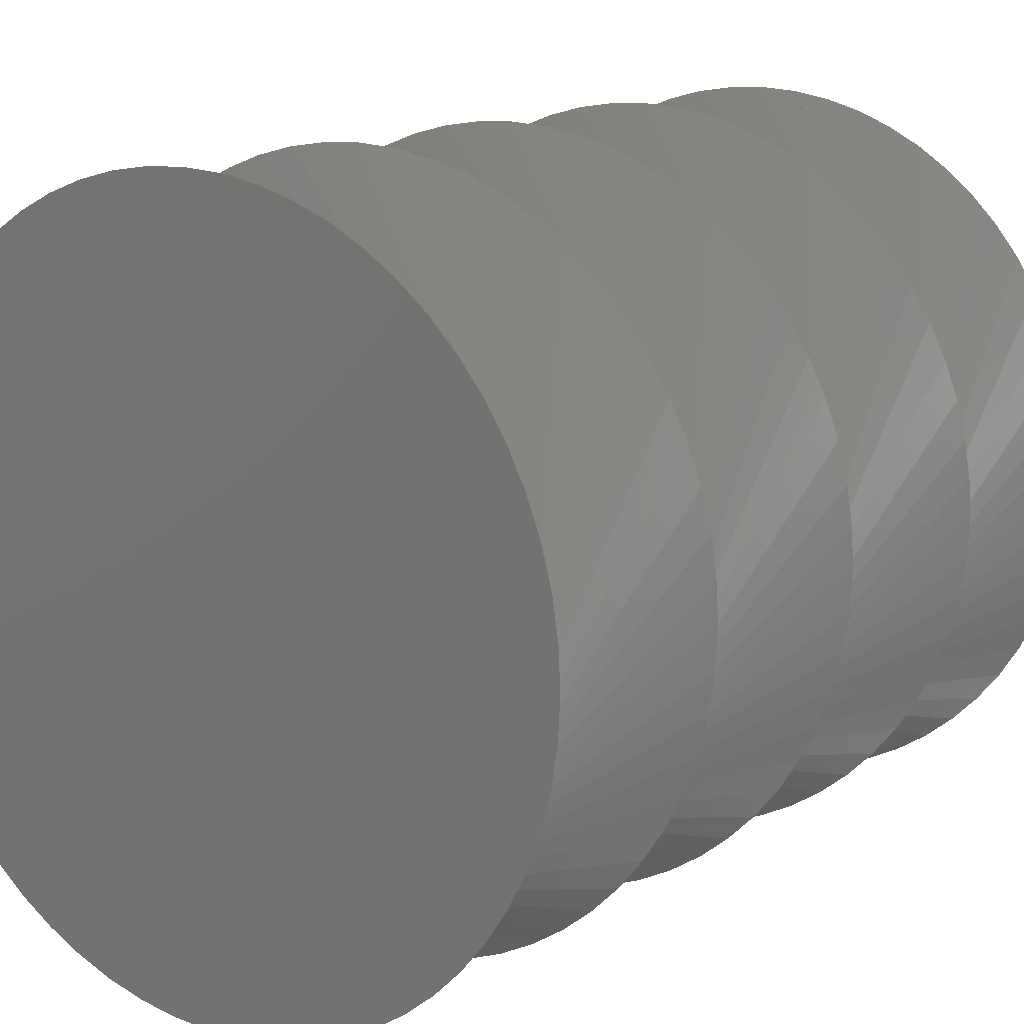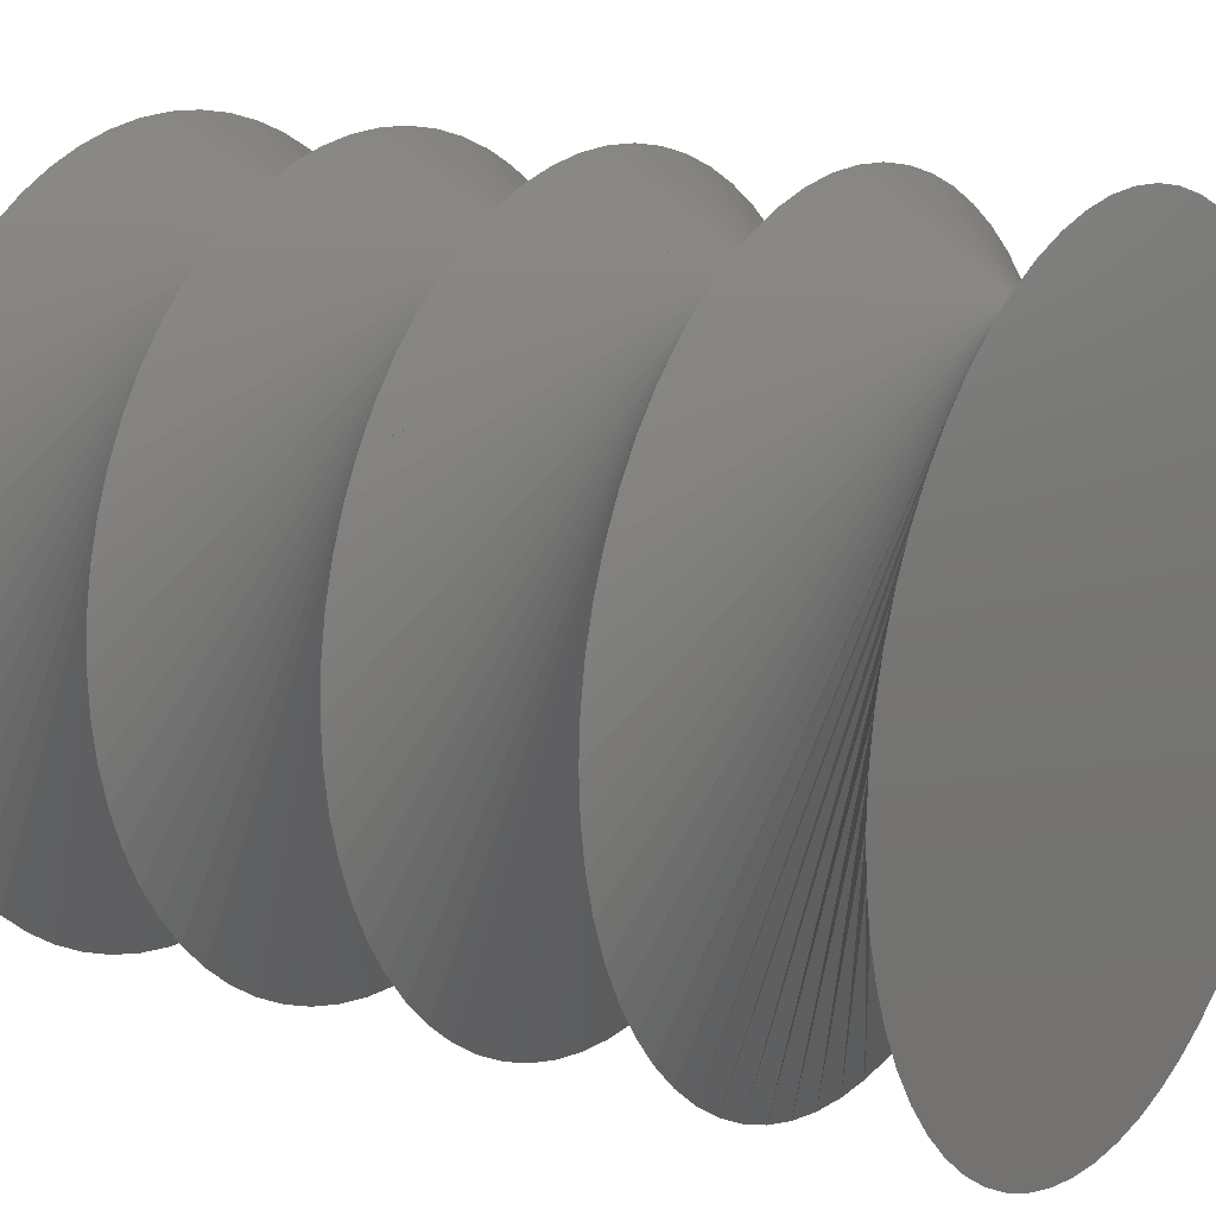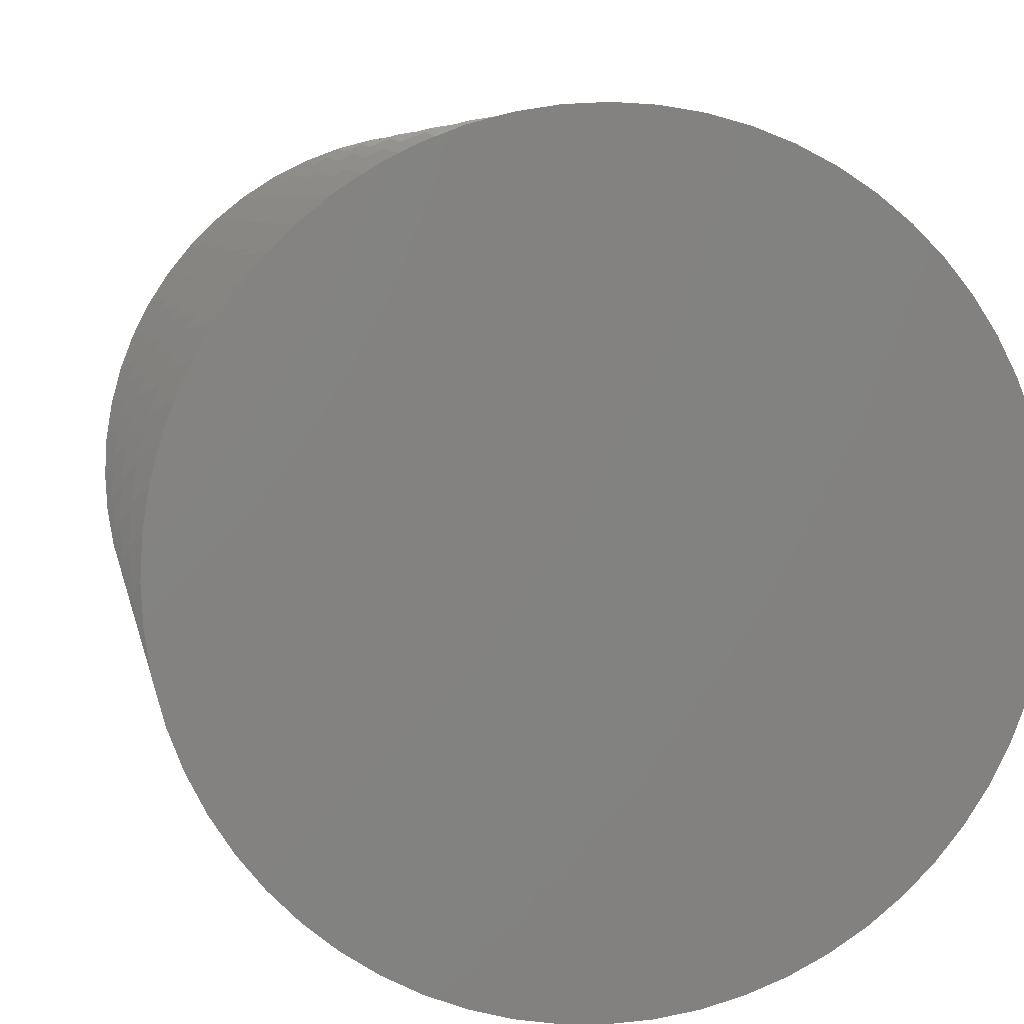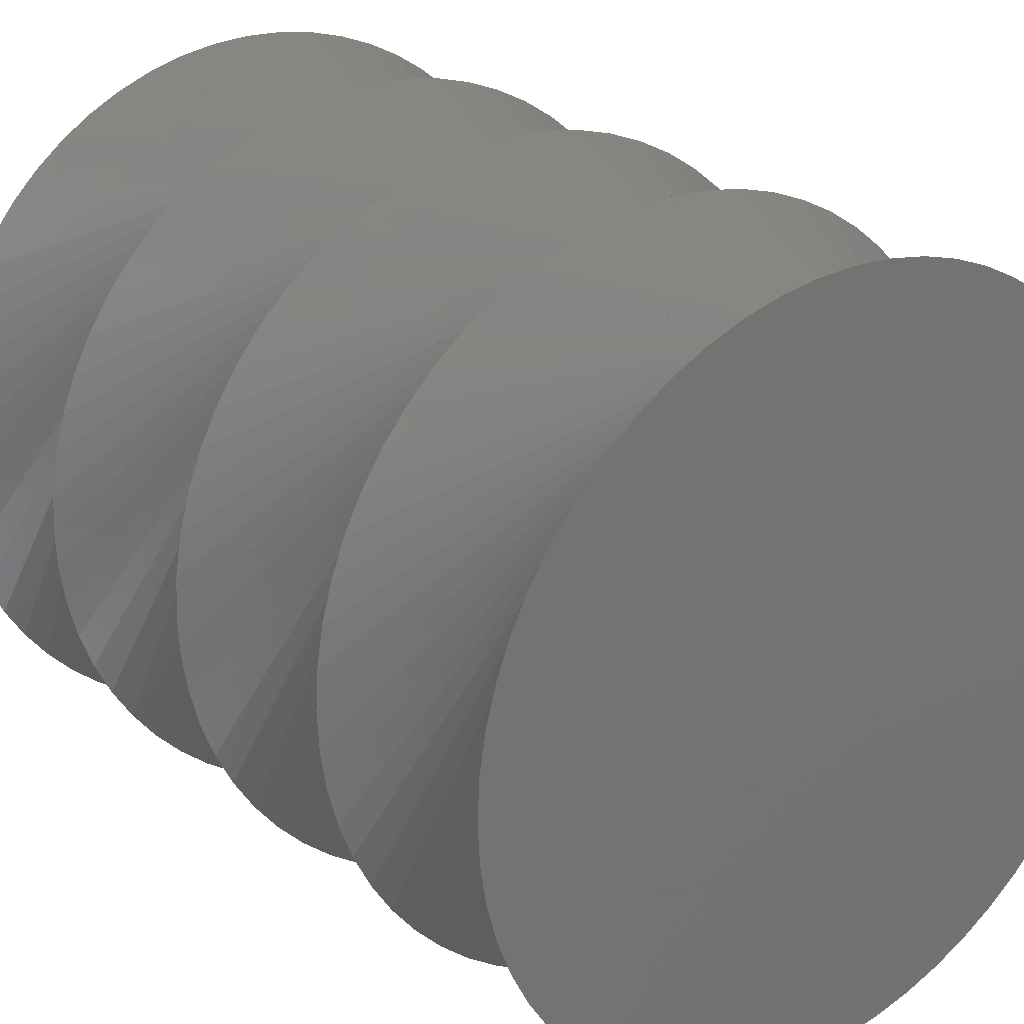
<metadata>
{"format":"stl","ext":"stl","renderer":"f3d","projection":"perspective","resolution":1024,"background":"white","views":[{"elev":13.7,"azim":-143.8,"up":"+Y"},{"elev":14.6,"azim":123.6,"up":"+Y"},{"elev":6.2,"azim":170.0,"up":"+Y"},{"elev":24.2,"azim":-37.2,"up":"+Y"}]}
</metadata>
<code>
# stl→obj: 302 verts, 600 faces
v 24.86 -2.613 0
v 25 0 0
v 0 -25 15
v -2.613 -24.86 15
v 24.86 2.613 0
v 2.613 -24.86 15
v 24.45 5.198 0
v 5.198 -24.45 15
v 23.78 7.725 0
v 7.725 -23.78 15
v 22.84 10.17 0
v 10.17 -22.84 15
v 21.65 12.5 0
v 12.5 -21.65 15
v 20.23 14.69 0
v 14.69 -20.23 15
v 18.58 16.73 0
v 16.73 -18.58 15
v 16.73 18.58 0
v 18.58 -16.73 15
v 14.69 20.23 0
v 20.23 -14.69 15
v 12.5 21.65 0
v 21.65 -12.5 15
v 10.17 22.84 0
v 22.84 -10.17 15
v 7.725 23.78 0
v 23.78 -7.725 15
v 5.198 24.45 0
v 24.45 -5.198 15
v 2.613 24.86 0
v 24.86 -2.613 15
v 0 25 0
v 25 0 15
v -2.613 24.86 0
v 24.86 2.613 15
v -5.198 24.45 0
v 24.45 5.198 15
v -7.725 23.78 0
v 23.78 7.725 15
v -10.17 22.84 0
v 22.84 10.17 15
v -12.5 21.65 0
v 21.65 12.5 15
v -14.69 20.23 0
v 20.23 14.69 15
v -16.73 18.58 0
v 18.58 16.73 15
v -18.58 16.73 0
v 16.73 18.58 15
v -20.23 14.69 0
v 14.69 20.23 15
v -21.65 12.5 0
v 12.5 21.65 15
v -22.84 10.17 0
v 10.17 22.84 15
v -23.78 7.725 0
v 7.725 23.78 15
v -24.45 5.198 0
v 5.198 24.45 15
v -24.86 2.613 0
v 2.613 24.86 15
v -25 0 0
v 0 25 15
v -24.86 -2.613 0
v -2.613 24.86 15
v -24.45 -5.198 0
v -5.198 24.45 15
v -23.78 -7.725 0
v -7.725 23.78 15
v -22.84 -10.17 0
v -10.17 22.84 15
v -21.65 -12.5 0
v -12.5 21.65 15
v -20.23 -14.69 0
v -14.69 20.23 15
v -18.58 -16.73 0
v -16.73 18.58 15
v -16.73 -18.58 0
v -18.58 16.73 15
v -14.69 -20.23 0
v -20.23 14.69 15
v -12.5 -21.65 0
v -21.65 12.5 15
v -10.17 -22.84 0
v -22.84 10.17 15
v -7.725 -23.78 0
v -23.78 7.725 15
v -5.198 -24.45 0
v -24.45 5.198 15
v -2.613 -24.86 0
v -24.86 2.613 15
v 0 -25 0
v -25 0 15
v 2.613 -24.86 0
v -24.86 -2.613 15
v 5.198 -24.45 0
v -24.45 -5.198 15
v 7.725 -23.78 0
v -23.78 -7.725 15
v 10.17 -22.84 0
v -22.84 -10.17 15
v 12.5 -21.65 0
v -21.65 -12.5 15
v 14.69 -20.23 0
v -20.23 -14.69 15
v 16.73 -18.58 0
v -18.58 -16.73 15
v 18.58 -16.73 0
v -16.73 -18.58 15
v 20.23 -14.69 0
v -14.69 -20.23 15
v 21.65 -12.5 0
v -12.5 -21.65 15
v 22.84 -10.17 0
v -10.17 -22.84 15
v 23.78 -7.725 0
v -7.725 -23.78 15
v 24.45 -5.198 0
v -5.198 -24.45 15
v -25 0 30
v -24.86 2.613 30
v -24.86 -2.613 30
v -24.45 -5.198 30
v -23.78 -7.725 30
v -22.84 -10.17 30
v -21.65 -12.5 30
v -20.23 -14.69 30
v -18.58 -16.73 30
v -16.73 -18.58 30
v -14.69 -20.23 30
v -12.5 -21.65 30
v -10.17 -22.84 30
v -7.725 -23.78 30
v -5.198 -24.45 30
v -2.613 -24.86 30
v 0 -25 30
v 2.613 -24.86 30
v 5.198 -24.45 30
v 7.725 -23.78 30
v 10.17 -22.84 30
v 12.5 -21.65 30
v 14.69 -20.23 30
v 16.73 -18.58 30
v 18.58 -16.73 30
v 20.23 -14.69 30
v 21.65 -12.5 30
v 22.84 -10.17 30
v 23.78 -7.725 30
v 24.45 -5.198 30
v 24.86 -2.613 30
v 25 0 30
v 24.86 2.613 30
v 24.45 5.198 30
v 23.78 7.725 30
v 22.84 10.17 30
v 21.65 12.5 30
v 20.23 14.69 30
v 18.58 16.73 30
v 16.73 18.58 30
v 14.69 20.23 30
v 12.5 21.65 30
v 10.17 22.84 30
v 7.725 23.78 30
v 5.198 24.45 30
v 2.613 24.86 30
v 0 25 30
v -2.613 24.86 30
v -5.198 24.45 30
v -7.725 23.78 30
v -10.17 22.84 30
v -12.5 21.65 30
v -14.69 20.23 30
v -16.73 18.58 30
v -18.58 16.73 30
v -20.23 14.69 30
v -21.65 12.5 30
v -22.84 10.17 30
v -23.78 7.725 30
v -24.45 5.198 30
v 0 25 45
v 2.613 24.86 45
v -2.613 24.86 45
v -5.198 24.45 45
v -7.725 23.78 45
v -10.17 22.84 45
v -12.5 21.65 45
v -14.69 20.23 45
v -16.73 18.58 45
v -18.58 16.73 45
v -20.23 14.69 45
v -21.65 12.5 45
v -22.84 10.17 45
v -23.78 7.725 45
v -24.45 5.198 45
v -24.86 2.613 45
v -25 0 45
v -24.86 -2.613 45
v -24.45 -5.198 45
v -23.78 -7.725 45
v -22.84 -10.17 45
v -21.65 -12.5 45
v -20.23 -14.69 45
v -18.58 -16.73 45
v -16.73 -18.58 45
v -14.69 -20.23 45
v -12.5 -21.65 45
v -10.17 -22.84 45
v -7.725 -23.78 45
v -5.198 -24.45 45
v -2.613 -24.86 45
v 0 -25 45
v 2.613 -24.86 45
v 5.198 -24.45 45
v 7.725 -23.78 45
v 10.17 -22.84 45
v 12.5 -21.65 45
v 14.69 -20.23 45
v 16.73 -18.58 45
v 18.58 -16.73 45
v 20.23 -14.69 45
v 21.65 -12.5 45
v 22.84 -10.17 45
v 23.78 -7.725 45
v 24.45 -5.198 45
v 24.86 -2.613 45
v 25 0 45
v 24.86 2.613 45
v 24.45 5.198 45
v 23.78 7.725 45
v 22.84 10.17 45
v 21.65 12.5 45
v 20.23 14.69 45
v 18.58 16.73 45
v 16.73 18.58 45
v 14.69 20.23 45
v 12.5 21.65 45
v 10.17 22.84 45
v 7.725 23.78 45
v 5.198 24.45 45
v 25 0 60
v 24.86 -2.613 60
v 24.86 2.613 60
v 24.45 5.198 60
v 23.78 7.725 60
v 22.84 10.17 60
v 21.65 12.5 60
v 20.23 14.69 60
v 18.58 16.73 60
v 16.73 18.58 60
v 14.69 20.23 60
v 12.5 21.65 60
v 10.17 22.84 60
v 7.725 23.78 60
v 5.198 24.45 60
v 2.613 24.86 60
v 0 25 60
v -2.613 24.86 60
v -5.198 24.45 60
v -7.725 23.78 60
v -10.17 22.84 60
v -12.5 21.65 60
v -14.69 20.23 60
v -16.73 18.58 60
v -18.58 16.73 60
v -20.23 14.69 60
v -21.65 12.5 60
v -22.84 10.17 60
v -23.78 7.725 60
v -24.45 5.198 60
v -24.86 2.613 60
v -25 0 60
v -24.86 -2.613 60
v -24.45 -5.198 60
v -23.78 -7.725 60
v -22.84 -10.17 60
v -21.65 -12.5 60
v -20.23 -14.69 60
v -18.58 -16.73 60
v -16.73 -18.58 60
v -14.69 -20.23 60
v -12.5 -21.65 60
v -10.17 -22.84 60
v -7.725 -23.78 60
v -5.198 -24.45 60
v -2.613 -24.86 60
v 0 -25 60
v 2.613 -24.86 60
v 5.198 -24.45 60
v 7.725 -23.78 60
v 10.17 -22.84 60
v 12.5 -21.65 60
v 14.69 -20.23 60
v 16.73 -18.58 60
v 18.58 -16.73 60
v 20.23 -14.69 60
v 21.65 -12.5 60
v 22.84 -10.17 60
v 23.78 -7.725 60
v 24.45 -5.198 60
v 0 0 60
v 0 0 0
f 1 2 3
f 1 3 4
f 2 5 6
f 2 6 3
f 5 7 8
f 5 8 6
f 7 9 10
f 7 10 8
f 9 11 12
f 9 12 10
f 11 13 14
f 11 14 12
f 13 15 16
f 13 16 14
f 15 17 18
f 15 18 16
f 17 19 20
f 17 20 18
f 19 21 22
f 19 22 20
f 21 23 24
f 21 24 22
f 23 25 26
f 23 26 24
f 25 27 28
f 25 28 26
f 27 29 30
f 27 30 28
f 29 31 32
f 29 32 30
f 31 33 34
f 31 34 32
f 33 35 36
f 33 36 34
f 35 37 38
f 35 38 36
f 37 39 40
f 37 40 38
f 39 41 42
f 39 42 40
f 41 43 44
f 41 44 42
f 43 45 46
f 43 46 44
f 45 47 48
f 45 48 46
f 47 49 50
f 47 50 48
f 49 51 52
f 49 52 50
f 51 53 54
f 51 54 52
f 53 55 56
f 53 56 54
f 55 57 58
f 55 58 56
f 57 59 60
f 57 60 58
f 59 61 62
f 59 62 60
f 61 63 64
f 61 64 62
f 63 65 66
f 63 66 64
f 65 67 68
f 65 68 66
f 67 69 70
f 67 70 68
f 69 71 72
f 69 72 70
f 71 73 74
f 71 74 72
f 73 75 76
f 73 76 74
f 75 77 78
f 75 78 76
f 77 79 80
f 77 80 78
f 79 81 82
f 79 82 80
f 81 83 84
f 81 84 82
f 83 85 86
f 83 86 84
f 85 87 88
f 85 88 86
f 87 89 90
f 87 90 88
f 89 91 92
f 89 92 90
f 91 93 94
f 91 94 92
f 93 95 96
f 93 96 94
f 95 97 98
f 95 98 96
f 97 99 100
f 97 100 98
f 99 101 102
f 99 102 100
f 101 103 104
f 101 104 102
f 103 105 106
f 103 106 104
f 105 107 108
f 105 108 106
f 107 109 110
f 107 110 108
f 109 111 112
f 109 112 110
f 111 113 114
f 111 114 112
f 113 115 116
f 113 116 114
f 115 117 118
f 115 118 116
f 117 119 120
f 117 120 118
f 119 1 4
f 119 4 120
f 4 3 121
f 4 121 122
f 3 6 123
f 3 123 121
f 6 8 124
f 6 124 123
f 8 10 125
f 8 125 124
f 10 12 126
f 10 126 125
f 12 14 127
f 12 127 126
f 14 16 128
f 14 128 127
f 16 18 129
f 16 129 128
f 18 20 130
f 18 130 129
f 20 22 131
f 20 131 130
f 22 24 132
f 22 132 131
f 24 26 133
f 24 133 132
f 26 28 134
f 26 134 133
f 28 30 135
f 28 135 134
f 30 32 136
f 30 136 135
f 32 34 137
f 32 137 136
f 34 36 138
f 34 138 137
f 36 38 139
f 36 139 138
f 38 40 140
f 38 140 139
f 40 42 141
f 40 141 140
f 42 44 142
f 42 142 141
f 44 46 143
f 44 143 142
f 46 48 144
f 46 144 143
f 48 50 145
f 48 145 144
f 50 52 146
f 50 146 145
f 52 54 147
f 52 147 146
f 54 56 148
f 54 148 147
f 56 58 149
f 56 149 148
f 58 60 150
f 58 150 149
f 60 62 151
f 60 151 150
f 62 64 152
f 62 152 151
f 64 66 153
f 64 153 152
f 66 68 154
f 66 154 153
f 68 70 155
f 68 155 154
f 70 72 156
f 70 156 155
f 72 74 157
f 72 157 156
f 74 76 158
f 74 158 157
f 76 78 159
f 76 159 158
f 78 80 160
f 78 160 159
f 80 82 161
f 80 161 160
f 82 84 162
f 82 162 161
f 84 86 163
f 84 163 162
f 86 88 164
f 86 164 163
f 88 90 165
f 88 165 164
f 90 92 166
f 90 166 165
f 92 94 167
f 92 167 166
f 94 96 168
f 94 168 167
f 96 98 169
f 96 169 168
f 98 100 170
f 98 170 169
f 100 102 171
f 100 171 170
f 102 104 172
f 102 172 171
f 104 106 173
f 104 173 172
f 106 108 174
f 106 174 173
f 108 110 175
f 108 175 174
f 110 112 176
f 110 176 175
f 112 114 177
f 112 177 176
f 114 116 178
f 114 178 177
f 116 118 179
f 116 179 178
f 118 120 180
f 118 180 179
f 120 4 122
f 120 122 180
f 122 121 181
f 122 181 182
f 121 123 183
f 121 183 181
f 123 124 184
f 123 184 183
f 124 125 185
f 124 185 184
f 125 126 186
f 125 186 185
f 126 127 187
f 126 187 186
f 127 128 188
f 127 188 187
f 128 129 189
f 128 189 188
f 129 130 190
f 129 190 189
f 130 131 191
f 130 191 190
f 131 132 192
f 131 192 191
f 132 133 193
f 132 193 192
f 133 134 194
f 133 194 193
f 134 135 195
f 134 195 194
f 135 136 196
f 135 196 195
f 136 137 197
f 136 197 196
f 137 138 198
f 137 198 197
f 138 139 199
f 138 199 198
f 139 140 200
f 139 200 199
f 140 141 201
f 140 201 200
f 141 142 202
f 141 202 201
f 142 143 203
f 142 203 202
f 143 144 204
f 143 204 203
f 144 145 205
f 144 205 204
f 145 146 206
f 145 206 205
f 146 147 207
f 146 207 206
f 147 148 208
f 147 208 207
f 148 149 209
f 148 209 208
f 149 150 210
f 149 210 209
f 150 151 211
f 150 211 210
f 151 152 212
f 151 212 211
f 152 153 213
f 152 213 212
f 153 154 214
f 153 214 213
f 154 155 215
f 154 215 214
f 155 156 216
f 155 216 215
f 156 157 217
f 156 217 216
f 157 158 218
f 157 218 217
f 158 159 219
f 158 219 218
f 159 160 220
f 159 220 219
f 160 161 221
f 160 221 220
f 161 162 222
f 161 222 221
f 162 163 223
f 162 223 222
f 163 164 224
f 163 224 223
f 164 165 225
f 164 225 224
f 165 166 226
f 165 226 225
f 166 167 227
f 166 227 226
f 167 168 228
f 167 228 227
f 168 169 229
f 168 229 228
f 169 170 230
f 169 230 229
f 170 171 231
f 170 231 230
f 171 172 232
f 171 232 231
f 172 173 233
f 172 233 232
f 173 174 234
f 173 234 233
f 174 175 235
f 174 235 234
f 175 176 236
f 175 236 235
f 176 177 237
f 176 237 236
f 177 178 238
f 177 238 237
f 178 179 239
f 178 239 238
f 179 180 240
f 179 240 239
f 180 122 182
f 180 182 240
f 182 181 241
f 182 241 242
f 181 183 243
f 181 243 241
f 183 184 244
f 183 244 243
f 184 185 245
f 184 245 244
f 185 186 246
f 185 246 245
f 186 187 247
f 186 247 246
f 187 188 248
f 187 248 247
f 188 189 249
f 188 249 248
f 189 190 250
f 189 250 249
f 190 191 251
f 190 251 250
f 191 192 252
f 191 252 251
f 192 193 253
f 192 253 252
f 193 194 254
f 193 254 253
f 194 195 255
f 194 255 254
f 195 196 256
f 195 256 255
f 196 197 257
f 196 257 256
f 197 198 258
f 197 258 257
f 198 199 259
f 198 259 258
f 199 200 260
f 199 260 259
f 200 201 261
f 200 261 260
f 201 202 262
f 201 262 261
f 202 203 263
f 202 263 262
f 203 204 264
f 203 264 263
f 204 205 265
f 204 265 264
f 205 206 266
f 205 266 265
f 206 207 267
f 206 267 266
f 207 208 268
f 207 268 267
f 208 209 269
f 208 269 268
f 209 210 270
f 209 270 269
f 210 211 271
f 210 271 270
f 211 212 272
f 211 272 271
f 212 213 273
f 212 273 272
f 213 214 274
f 213 274 273
f 214 215 275
f 214 275 274
f 215 216 276
f 215 276 275
f 216 217 277
f 216 277 276
f 217 218 278
f 217 278 277
f 218 219 279
f 218 279 278
f 219 220 280
f 219 280 279
f 220 221 281
f 220 281 280
f 221 222 282
f 221 282 281
f 222 223 283
f 222 283 282
f 223 224 284
f 223 284 283
f 224 225 285
f 224 285 284
f 225 226 286
f 225 286 285
f 226 227 287
f 226 287 286
f 227 228 288
f 227 288 287
f 228 229 289
f 228 289 288
f 229 230 290
f 229 290 289
f 230 231 291
f 230 291 290
f 231 232 292
f 231 292 291
f 232 233 293
f 232 293 292
f 233 234 294
f 233 294 293
f 234 235 295
f 234 295 294
f 235 236 296
f 235 296 295
f 236 237 297
f 236 297 296
f 237 238 298
f 237 298 297
f 238 239 299
f 238 299 298
f 239 240 300
f 239 300 299
f 240 182 242
f 240 242 300
f 301 295 296
f 301 296 297
f 301 297 298
f 301 298 299
f 301 299 300
f 301 300 242
f 301 242 241
f 301 241 243
f 301 243 244
f 301 244 245
f 301 245 246
f 301 246 247
f 301 247 248
f 301 248 249
f 301 249 250
f 301 250 251
f 301 251 252
f 301 252 253
f 301 253 254
f 301 254 255
f 301 255 256
f 301 256 257
f 301 257 258
f 301 258 259
f 301 259 260
f 301 260 261
f 301 261 262
f 301 262 263
f 301 263 264
f 301 264 265
f 301 265 266
f 301 266 267
f 301 267 268
f 301 268 269
f 301 269 270
f 301 270 271
f 301 271 272
f 301 272 273
f 301 273 274
f 301 274 275
f 301 275 276
f 301 276 277
f 301 277 278
f 301 278 279
f 301 279 280
f 301 280 281
f 301 281 282
f 301 282 283
f 301 283 284
f 301 284 285
f 301 285 286
f 301 286 287
f 301 287 288
f 301 288 289
f 301 289 290
f 301 290 291
f 301 291 292
f 301 292 293
f 301 293 294
f 301 294 295
f 302 35 33
f 302 33 31
f 302 31 29
f 302 29 27
f 302 27 25
f 302 25 23
f 302 23 21
f 302 21 19
f 302 19 17
f 302 17 15
f 302 15 13
f 302 13 11
f 302 11 9
f 302 9 7
f 302 7 5
f 302 5 2
f 302 2 1
f 302 1 119
f 302 119 117
f 302 117 115
f 302 115 113
f 302 113 111
f 302 111 109
f 302 109 107
f 302 107 105
f 302 105 103
f 302 103 101
f 302 101 99
f 302 99 97
f 302 97 95
f 302 95 93
f 302 93 91
f 302 91 89
f 302 89 87
f 302 87 85
f 302 85 83
f 302 83 81
f 302 81 79
f 302 79 77
f 302 77 75
f 302 75 73
f 302 73 71
f 302 71 69
f 302 69 67
f 302 67 65
f 302 65 63
f 302 63 61
f 302 61 59
f 302 59 57
f 302 57 55
f 302 55 53
f 302 53 51
f 302 51 49
f 302 49 47
f 302 47 45
f 302 45 43
f 302 43 41
f 302 41 39
f 302 39 37
f 302 37 35

</code>
